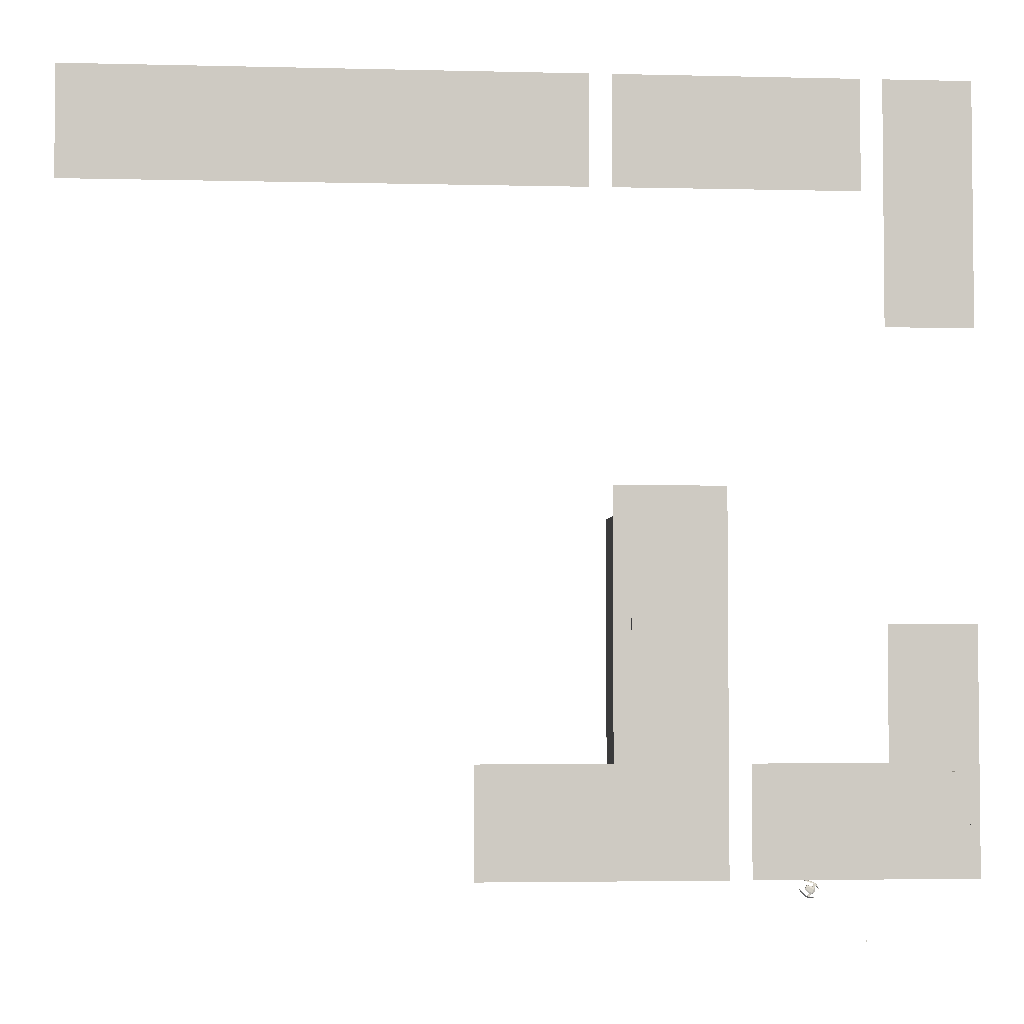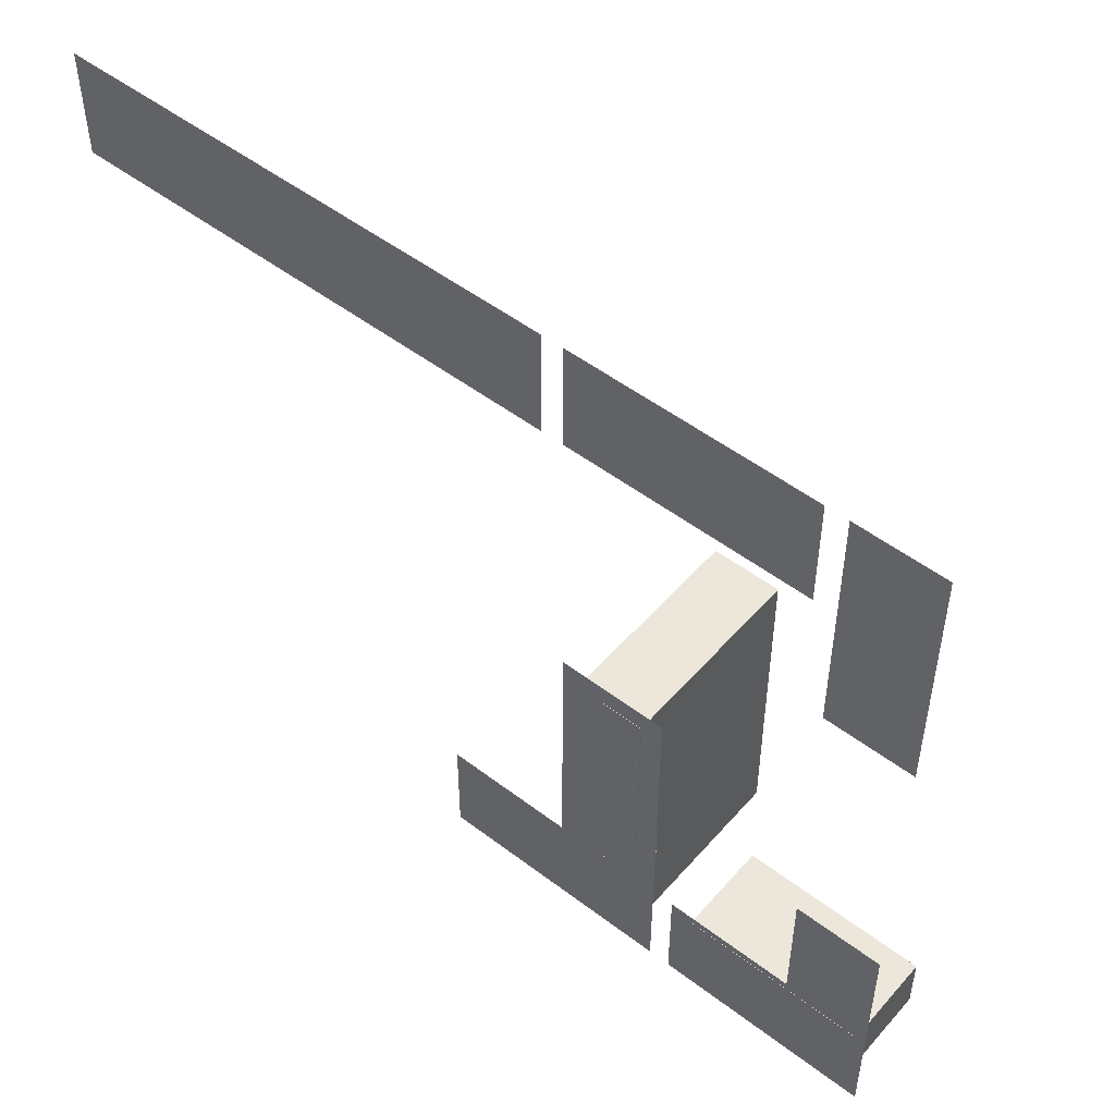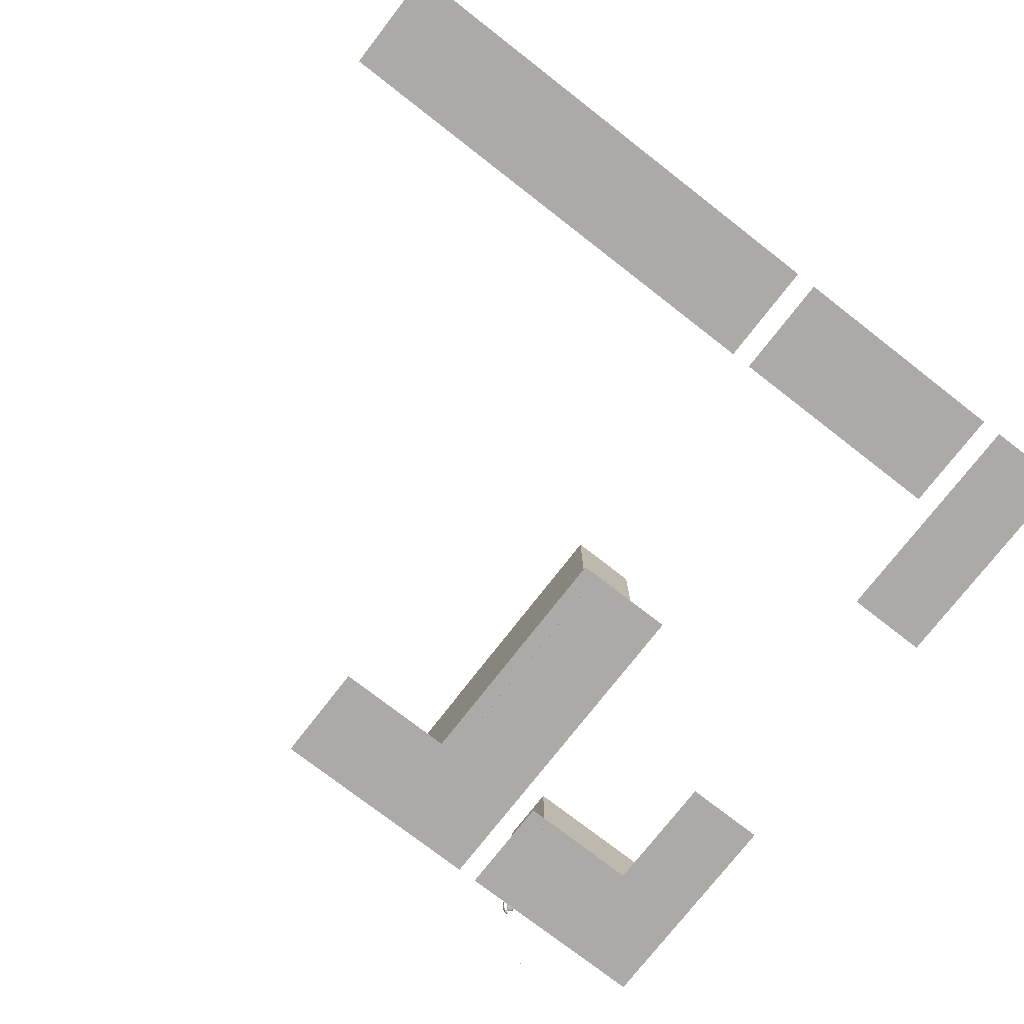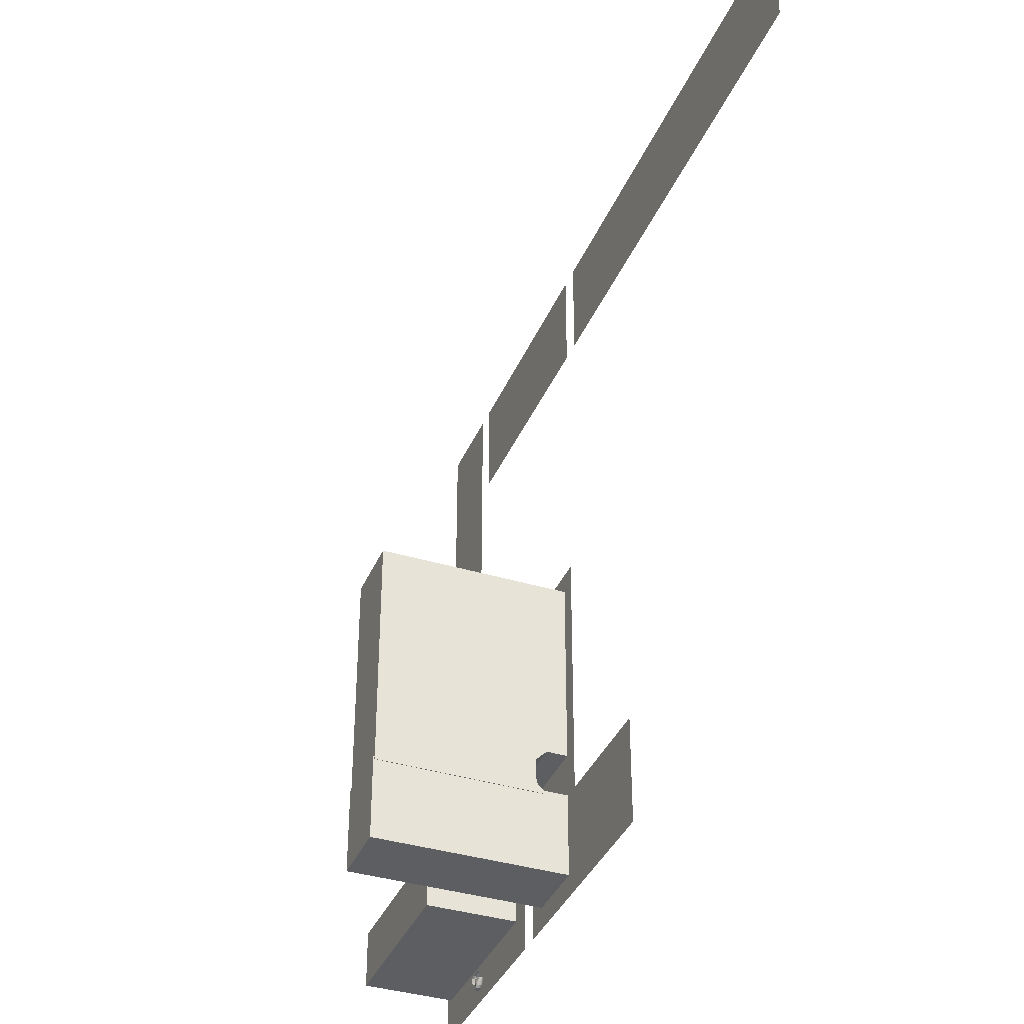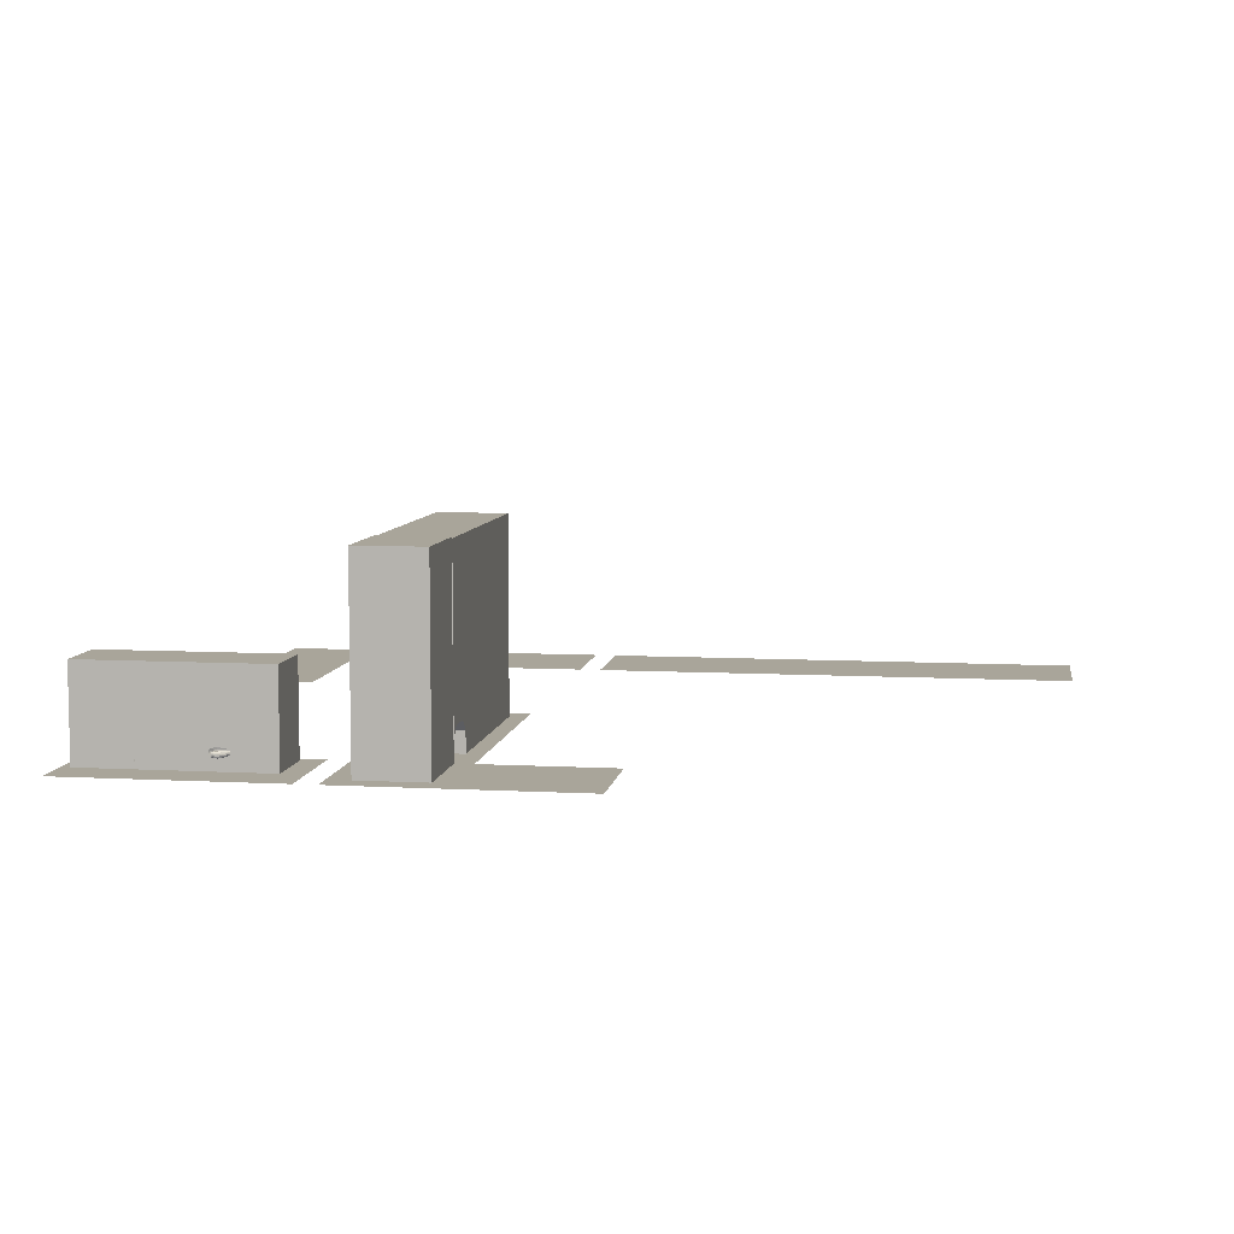
<metadata>
{"format":"obj","ext":"obj","renderer":"f3d","projection":"perspective","resolution":1024,"background":"white","views":[{"elev":-3.6,"azim":175.3,"up":"+Y"},{"elev":51.2,"azim":-140.4,"up":"+Y"},{"elev":-75.9,"azim":142.2,"up":"+Z"},{"elev":-37.6,"azim":68.7,"up":"+Y"},{"elev":7.5,"azim":8.8,"up":"+Z"}]}
</metadata>
<code>
o CameraBox
v -98.6 -135.7 5.073
v -98.71 -135.9 5.082
v -98.6 -135.7 5.273
v -98.71 -135.9 5.282
v -98.43 -135.8 5.081
v -98.55 -136 5.089
v -98.43 -135.8 5.28
v -98.55 -136 5.289
f 2 3 1
f 8 5 7
f 6 1 5
f 4 6 8
f 2 4 3
f 8 6 5
f 6 2 1
f 4 2 6
f 4 7 3
f 4 8 7
f 7 1 3
f 7 5 1
o _L_pohja
v -74.22 -58.59 0.1289
v -54.69 -58.59 0.1289
v -54.69 -105.5 0.1289
v -31.25 -105.5 0.1289
v -31.25 -125 0.1289
v -74.22 -125 0.1289
f 13 11 14
f 9 11 10
f 13 12 11
f 9 14 11
o _laatta01
v -97.66 -7.812 0.1289
v -97.66 11.72 0.1289
v -54.69 11.72 0.1289
v -54.69 -7.812 0.1289
v -50.78 11.72 0.1289
v 39.06 11.72 0.1289
v 39.06 -7.812 0.1289
v -50.78 -7.812 0.1289
v -101.6 11.72 0.1289
v -101.6 -31.25 0.1289
v -117.2 -31.25 0.1289
v -117.2 11.72 0.1289
v -117.2 -82.03 0.1289
v -101.6 -82.03 0.1289
v -101.6 -105.5 0.1289
v -78.12 -105.5 0.1289
v -78.12 -125 0.1289
v -117.2 -125 0.1289
f 18 16 15
f 22 20 19
f 26 24 23
f 31 29 32
f 27 29 28
f 18 17 16
f 22 21 20
f 26 25 24
f 31 30 29
f 27 32 29
o fcirto01
v -95.59 -117.9 11.67
v -95.59 -117.9 9.719
v -97.55 -117.9 9.719
v -97.55 -117.9 11.67
v -95.59 -117.9 7.766
v -95.59 -117.9 5.812
v -97.55 -117.9 5.812
v -97.55 -117.9 7.766
v -95.59 -117.9 3.859
v -95.59 -117.9 1.906
v -97.55 -117.9 1.906
v -97.55 -117.9 3.859
v -99.5 -117.9 7.766
v -99.5 -117.9 5.812
v -101.5 -117.9 5.812
v -101.5 -117.9 7.766
v -99.5 -117.9 3.859
v -99.5 -117.9 1.906
v -101.5 -117.9 1.906
v -101.5 -117.9 3.859
v -99.5 -117.9 11.67
v -99.5 -117.9 9.719
v -101.5 -117.9 9.719
v -101.5 -117.9 11.67
v -87.52 -117.9 11.67
v -87.52 -117.9 9.719
v -89.47 -117.9 9.719
v -89.47 -117.9 11.67
v -87.52 -117.9 7.766
v -87.52 -117.9 5.812
v -89.47 -117.9 5.812
v -89.47 -117.9 7.766
v -87.52 -117.9 3.859
v -87.52 -117.9 1.906
v -89.47 -117.9 1.906
v -89.47 -117.9 3.859
v -91.43 -117.9 7.766
v -91.43 -117.9 5.812
v -93.38 -117.9 5.812
v -93.38 -117.9 7.766
v -91.43 -117.9 3.859
v -91.43 -117.9 1.906
v -93.38 -117.9 1.906
v -93.38 -117.9 3.859
v -91.43 -117.9 11.67
v -91.43 -117.9 9.719
v -93.38 -117.9 9.719
v -93.38 -117.9 11.67
f 36 34 33
f 40 38 37
f 44 42 41
f 48 46 45
f 52 50 49
f 56 54 53
f 60 58 57
f 64 62 61
f 68 66 65
f 72 70 69
f 76 74 73
f 80 78 77
f 36 35 34
f 40 39 38
f 44 43 42
f 48 47 46
f 52 51 50
f 56 55 54
f 60 59 58
f 64 63 62
f 68 67 66
f 72 71 70
f 76 75 74
f 80 79 78
o s01
v -87.05 -126.9 4.532
v -87.02 -127 4.627
v -87 -127 4.773
v -87 -127 4.923
v -87.03 -127 5.079
v -87.07 -126.9 5.184
v -87.04 -127 4.93
v -87.03 -127 4.78
v -87.43 -127.3 4.437
v -87.36 -127.4 4.549
v -87.32 -127.5 4.731
v -87.33 -127.5 4.919
v -87.38 -127.4 5.114
v -87.45 -127.3 5.246
v -87.4 -127.4 4.929
v -87.39 -127.4 4.741
v -88.05 -127.9 4.271
v -87.98 -128.1 4.43
v -87.94 -128.1 4.67
v -87.95 -128.1 4.922
v -88 -128.1 5.18
v -88.08 -127.9 5.355
v -88.02 -128 4.932
v -88.01 -128 4.68
v -88.57 -128.2 4.264
v -88.51 -128.4 4.419
v -88.46 -128.4 4.663
v -88.47 -128.4 4.915
v -88.52 -128.4 5.169
v -88.6 -128.2 5.348
v -88.54 -128.3 4.925
v -88.54 -128.3 4.673
v -89.14 -128.3 4.341
v -89.07 -128.4 4.476
v -89.03 -128.5 4.689
v -89.04 -128.5 4.909
v -89.09 -128.4 5.132
v -89.16 -128.3 5.288
v -89.11 -128.4 4.916
v -89.1 -128.4 4.7
v -89.48 -128.4 4.385
v -89.44 -128.4 4.515
v -89.42 -128.5 4.712
v -89.43 -128.5 4.909
v -89.46 -128.4 5.112
v -89.5 -128.3 5.253
v -89.47 -128.4 4.916
v -89.46 -128.4 4.715
v -89.41 -127.7 4.777
v -89.48 -127.6 4.728
v -89.63 -127.3 4.748
v -89.71 -127.2 4.817
v -89.71 -127.2 4.931
v -89.64 -127.3 4.976
v -89.49 -127.6 4.956
v -89.41 -127.7 4.887
v -88.97 -127.9 4.697
v -89.14 -127.6 4.606
v -89.48 -127 4.653
v -89.66 -126.7 4.79
v -89.66 -126.7 5.018
v -89.49 -127 5.109
v -89.15 -127.6 5.058
v -88.97 -127.9 4.921
v -88.61 -127.7 4.699
v -88.78 -127.4 4.612
v -89.12 -126.8 4.659
v -89.29 -126.5 4.796
v -89.3 -126.5 5.024
v -89.13 -126.8 5.115
v -88.79 -127.4 5.064
v -88.61 -127.7 4.927
v -87.91 -126.9 4.787
v -88 -126.8 4.749
v -88.2 -126.4 4.775
v -88.3 -126.3 4.844
v -88.2 -126.4 4.889
v -88.01 -126.8 4.863
v -87.88 -125.5 4.646
v -87.91 -125.5 4.751
v -87.94 -125.4 4.907
v -87.95 -125.4 5.057
v -87.92 -125.5 5.203
v -87.89 -125.5 5.298
v -87.91 -125.5 5.05
v -87.91 -125.5 4.9
v -88.38 -125.7 4.567
v -88.46 -125.6 4.703
v -88.51 -125.5 4.898
v -88.51 -125.5 5.083
v -88.47 -125.6 5.264
v -88.4 -125.7 5.38
v -88.44 -125.6 5.076
v -88.44 -125.6 4.888
v -89.24 -125.9 4.438
v -89.31 -125.8 4.613
v -89.37 -125.7 4.871
v -89.37 -125.7 5.119
v -89.33 -125.8 5.363
v -89.26 -125.9 5.518
v -89.3 -125.8 5.109
v -89.29 -125.8 4.861
v -89.76 -126.2 4.431
v -89.83 -126.1 4.606
v -89.89 -126 4.864
v -89.89 -126 5.112
v -89.85 -126.1 5.356
v -89.78 -126.2 5.511
v -89.82 -126.1 5.102
v -89.82 -126.1 4.854
v -90.09 -126.7 4.475
v -90.17 -126.6 4.63
v -90.22 -126.5 4.853
v -90.22 -126.5 5.073
v -90.18 -126.6 5.286
v -90.12 -126.7 5.421
v -90.15 -126.6 5.063
v -90.15 -126.6 4.843
v -90.3 -127 4.502
v -90.34 -126.9 4.639
v -90.37 -126.8 4.842
v -90.37 -126.8 5.043
v -90.35 -126.9 5.24
v -90.32 -127 5.366
v -90.33 -126.9 5.036
v -90.33 -126.9 4.836
v -88.66 -127.7 4.801
v -88.7 -127.7 4.769
v -88.93 -127.9 4.736
v -88.96 -127.9 4.795
v -88.94 -127.9 4.827
v -88.71 -127.7 4.832
v -88.3 -128.1 4.824
v -88.36 -128.2 4.761
v -88.65 -128.4 4.696
v -88.68 -128.4 4.818
v -88.65 -128.3 4.881
v -88.36 -128.2 4.886
v -89.34 -126.5 4.898
v -89.39 -126.6 4.866
v -89.62 -126.7 4.833
v -89.65 -126.7 4.892
v -89.62 -126.7 4.924
v -89.39 -126.6 4.925
v -89.55 -126 4.998
v -89.61 -126.1 4.938
v -89.89 -126.2 4.87
v -89.93 -126.2 4.991
v -89.9 -126.2 5.054
v -89.61 -126.1 5.06
f 88 84 82
f 82 90 89
f 83 91 90
f 93 92 84
f 94 93 85
f 87 95 94
f 88 96 95
f 81 89 96
f 90 98 97
f 91 99 98
f 101 100 92
f 102 101 93
f 103 102 94
f 96 104 103
f 89 97 104
f 98 106 105
f 107 106 98
f 109 108 100
f 102 110 109
f 111 110 102
f 112 111 103
f 105 112 104
f 114 113 105
f 115 114 106
f 109 117 116
f 110 118 117
f 119 118 110
f 120 119 111
f 113 120 112
f 122 121 113
f 123 122 114
f 117 125 124
f 118 126 125
f 127 126 118
f 128 127 119
f 121 128 120
f 125 128 123
f 142 141 133
f 136 144 143
f 142 150 149
f 152 151 143
f 150 157 156
f 153 158 151
f 163 166 161
f 160 159 167
f 161 160 168
f 162 170 171
f 163 171 172
f 164 172 173
f 165 173 174
f 166 174 167
f 168 167 175
f 169 168 176
f 170 178 179
f 171 179 180
f 172 180 181
f 173 181 182
f 167 174 182
f 175 183 184
f 177 176 184
f 179 178 186
f 179 187 188
f 180 188 189
f 181 189 190
f 175 182 190
f 183 191 192
f 184 192 193
f 187 186 194
f 188 187 195
f 189 188 196
f 190 189 197
f 183 190 198
f 191 199 200
f 192 200 201
f 195 194 202
f 196 195 203
f 197 196 204
f 198 197 205
f 191 198 206
f 206 202 200
f 207 209 211
f 207 213 214
f 208 214 215
f 209 215 216
f 210 216 217
f 212 211 217
f 207 212 218
f 219 223 221
f 226 225 219
f 227 226 220
f 222 228 227
f 223 229 228
f 224 230 229
f 225 230 224
f 84 86 85
f 84 87 86
f 82 84 83
f 88 82 81
f 84 88 87
f 82 89 81
f 83 90 82
f 93 84 85
f 94 85 86
f 87 94 86
f 88 95 87
f 81 96 88
f 90 97 89
f 91 98 90
f 101 92 93
f 102 93 94
f 103 94 95
f 96 103 95
f 89 104 96
f 98 105 97
f 107 98 99
f 109 100 101
f 102 109 101
f 111 102 103
f 112 103 104
f 105 104 97
f 114 105 106
f 115 106 107
f 109 116 108
f 110 117 109
f 119 110 111
f 120 111 112
f 113 112 105
f 122 113 114
f 123 114 115
f 117 124 116
f 118 125 117
f 127 118 119
f 128 119 120
f 121 120 113
f 127 125 126
f 125 123 124
f 123 121 122
f 128 125 127
f 123 128 121
f 142 133 134
f 136 143 135
f 142 149 141
f 152 143 144
f 150 156 149
f 153 151 152
f 165 163 164
f 163 161 162
f 161 159 160
f 166 163 165
f 161 166 159
f 160 167 168
f 161 168 169
f 162 171 163
f 163 172 164
f 164 173 165
f 165 174 166
f 166 167 159
f 168 175 176
f 169 176 177
f 170 179 171
f 171 180 172
f 172 181 173
f 173 182 174
f 167 182 175
f 175 184 176
f 177 184 185
f 179 186 187
f 179 188 180
f 180 189 181
f 181 190 182
f 175 190 183
f 183 192 184
f 184 193 185
f 187 194 195
f 188 195 196
f 189 196 197
f 190 197 198
f 183 198 191
f 191 200 192
f 192 201 193
f 195 202 203
f 196 203 204
f 197 204 205
f 198 205 206
f 191 206 199
f 202 204 203
f 202 205 204
f 200 202 201
f 206 200 199
f 202 206 205
f 209 207 208
f 207 211 212
f 211 209 210
f 207 214 208
f 208 215 209
f 209 216 210
f 210 217 211
f 212 217 218
f 207 218 213
f 223 219 224
f 219 221 220
f 221 223 222
f 226 219 220
f 227 220 221
f 222 227 221
f 223 228 222
f 224 229 223
f 225 224 219
f 92 91 83
f 100 99 91
f 100 108 107
f 108 116 115
f 116 124 123
f 162 161 169
f 170 169 177
f 177 185 186
f 185 193 194
f 193 201 202
f 92 83 84
f 100 91 92
f 100 107 99
f 108 115 107
f 116 123 115
f 162 169 170
f 170 177 178
f 177 186 178
f 185 194 186
f 193 202 194
f 130 134 132
f 134 136 135
f 136 130 129
f 130 132 131
f 132 134 133
f 134 130 136
f 138 137 129
f 139 138 130
f 132 140 139
f 133 141 140
f 143 142 134
f 129 137 144
f 138 146 145
f 139 147 146
f 140 148 147
f 149 148 140
f 151 150 142
f 137 145 152
f 146 154 153
f 147 155 154
f 156 155 147
f 156 148 149
f 151 158 157
f 153 152 145
f 153 155 157
f 138 129 130
f 139 130 131
f 132 139 131
f 133 140 132
f 143 134 135
f 129 144 136
f 138 145 137
f 139 146 138
f 140 147 139
f 149 140 141
f 151 142 143
f 137 152 144
f 146 153 145
f 147 154 146
f 156 147 148
f 151 157 150
f 155 153 154
f 153 157 158
f 157 155 156
o talojota
v -115.5 -117.6 16.95
v -82.19 -117.6 16.95
v -82.19 -106.9 16.95
v -115.5 -106.9 16.95
v -115.5 -117.6 0.08984
v -82.19 -117.6 0.08984
v -82.19 -106.9 0.08984
v -115.5 -106.9 0.08984
f 232 234 231
f 235 232 231
f 236 233 232
f 237 234 233
f 238 231 234
f 238 236 235
f 232 233 234
f 235 236 232
f 236 237 233
f 237 238 234
f 238 235 231
f 238 237 236
o tunneli
v -57.78 -105.9 35.24
v -57.78 -62.3 35.24
v -57.78 -62.3 0.08203
v -57.78 -97.46 0.08203
v -57.78 -97.46 3.988
v -57.78 -99.41 5.941
v -57.78 -104.1 5.941
v -57.78 -106 3.988
v -70.3 -105.9 35.24
v -70.3 -62.3 35.24
v -70.3 -62.3 0.08203
v -70.3 -97.46 0.08203
v -70.3 -97.46 3.988
v -70.3 -99.41 5.941
v -70.3 -104.1 5.941
v -70.3 -106 3.988
f 239 246 245
f 239 244 240
f 240 243 241
f 242 241 243
f 240 247 239
f 241 248 240
f 242 249 241
f 243 250 242
f 244 251 243
f 245 252 244
f 246 253 245
f 253 254 247
f 247 252 253
f 248 251 252
f 251 249 250
f 247 246 239
f 239 245 244
f 240 244 243
f 240 248 247
f 241 249 248
f 242 250 249
f 243 251 250
f 244 252 251
f 245 253 252
f 246 254 253
f 247 248 252
f 248 249 251
f 247 254 246
o tunneli2
v -70.2 -120.9 0.125
v -70.2 -105.4 0.125
v -70.2 -105.4 35.45
v -70.2 -120.9 35.45
v -57.88 -120.9 0.125
v -57.88 -105.4 0.125
v -57.88 -105.4 35.45
v -57.88 -120.9 35.45
f 258 256 255
f 256 259 255
f 257 260 256
f 258 261 257
f 255 262 258
f 260 262 259
f 258 257 256
f 256 260 259
f 257 261 260
f 258 262 261
f 255 259 262
f 260 261 262

</code>
